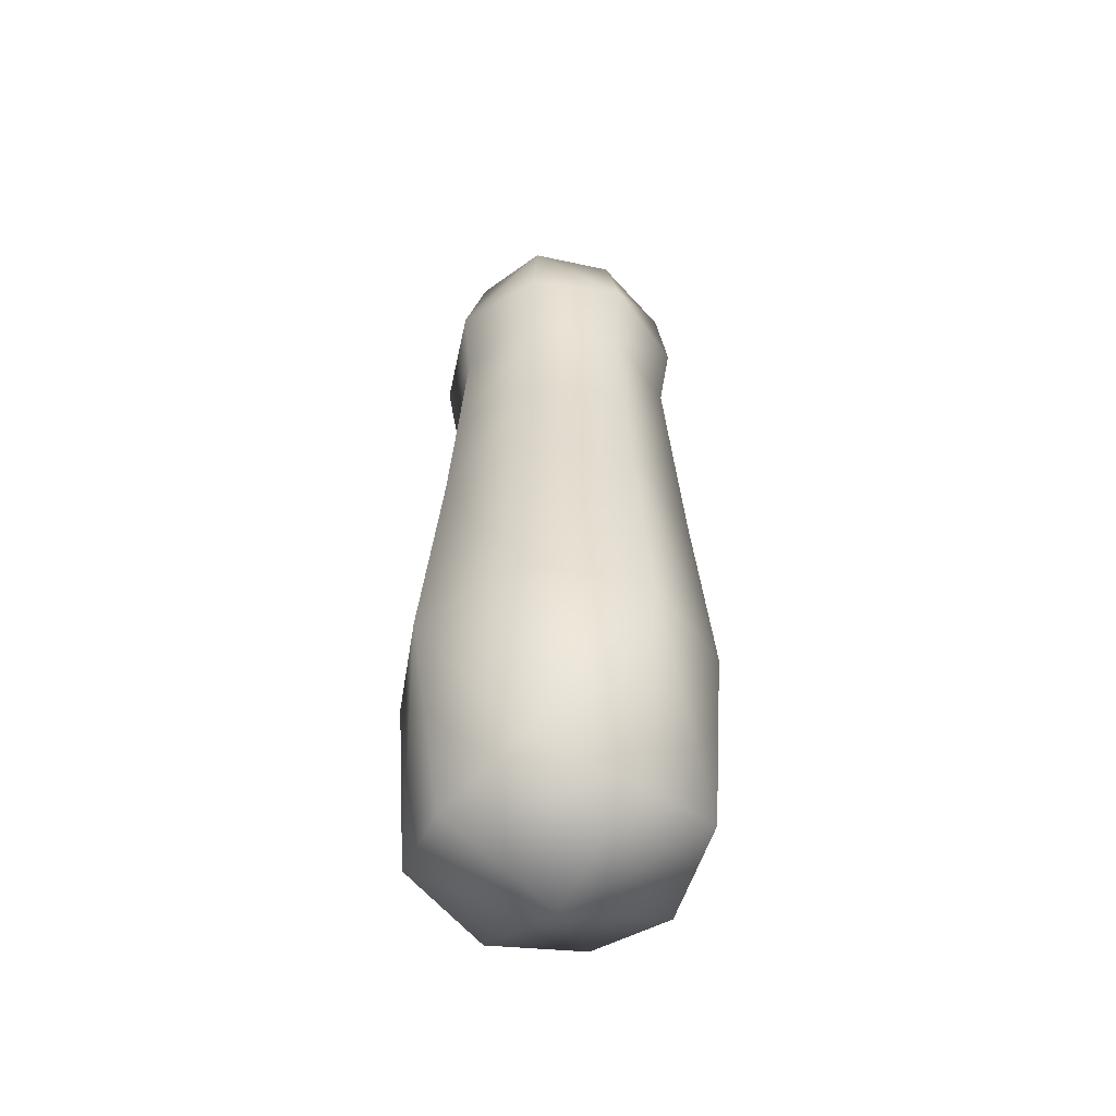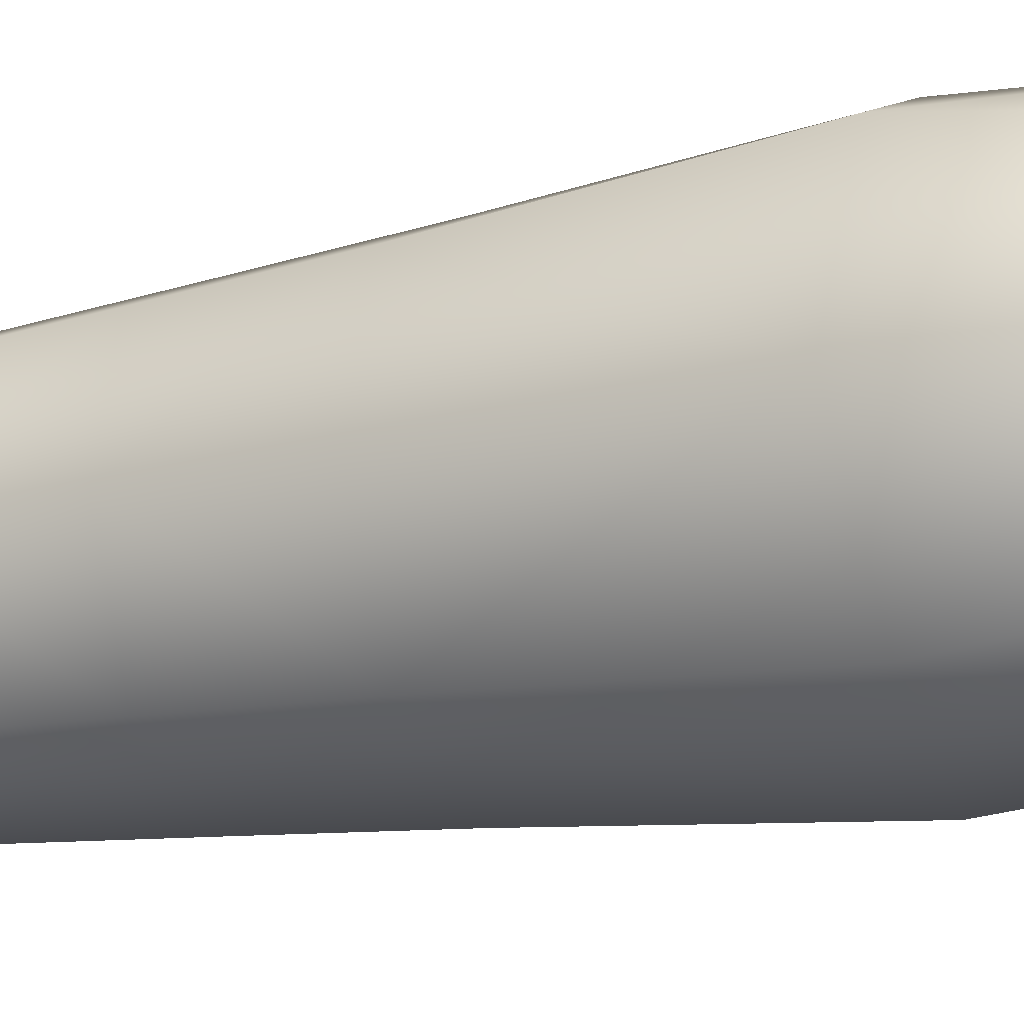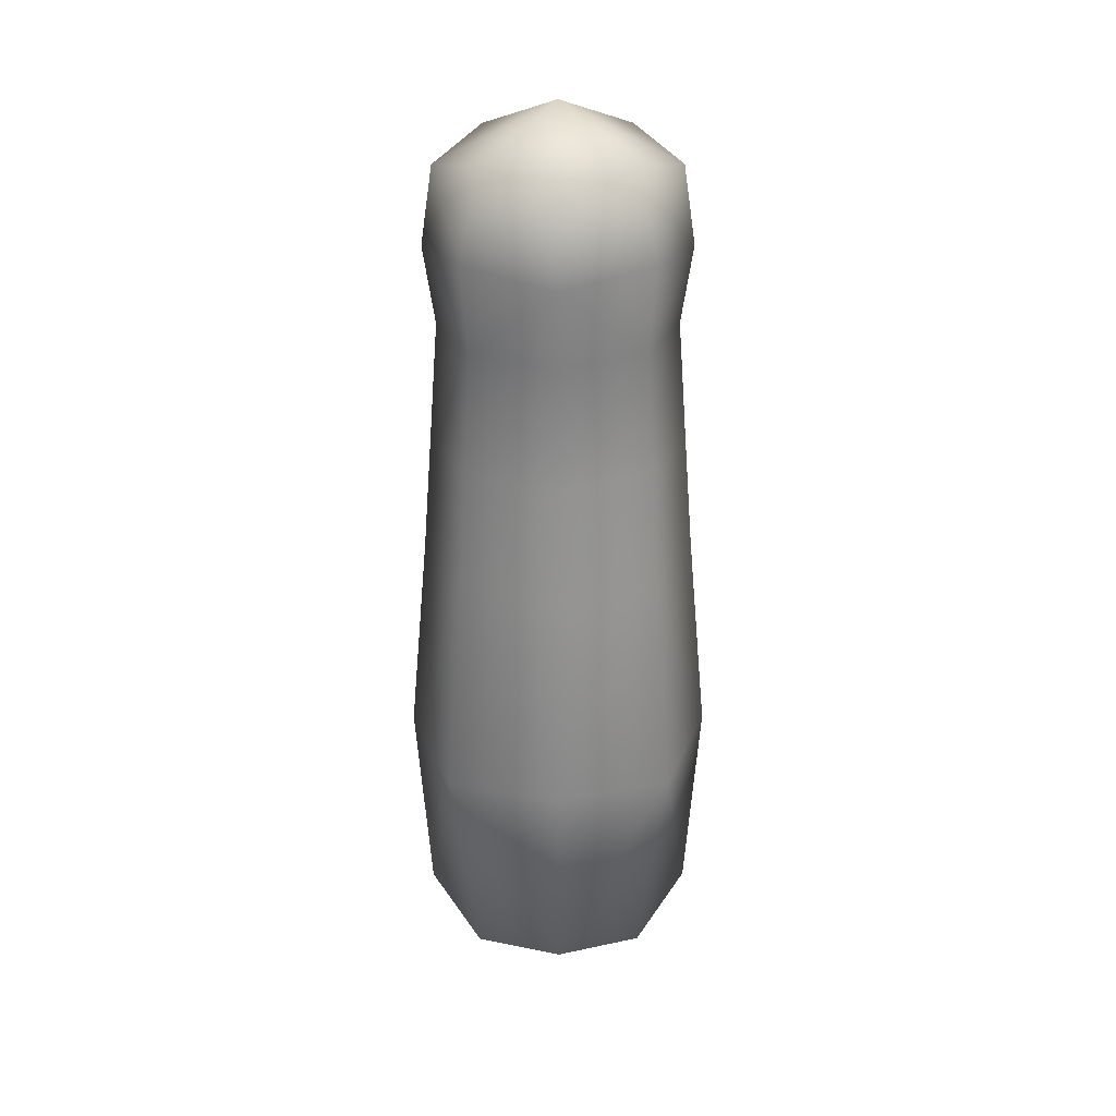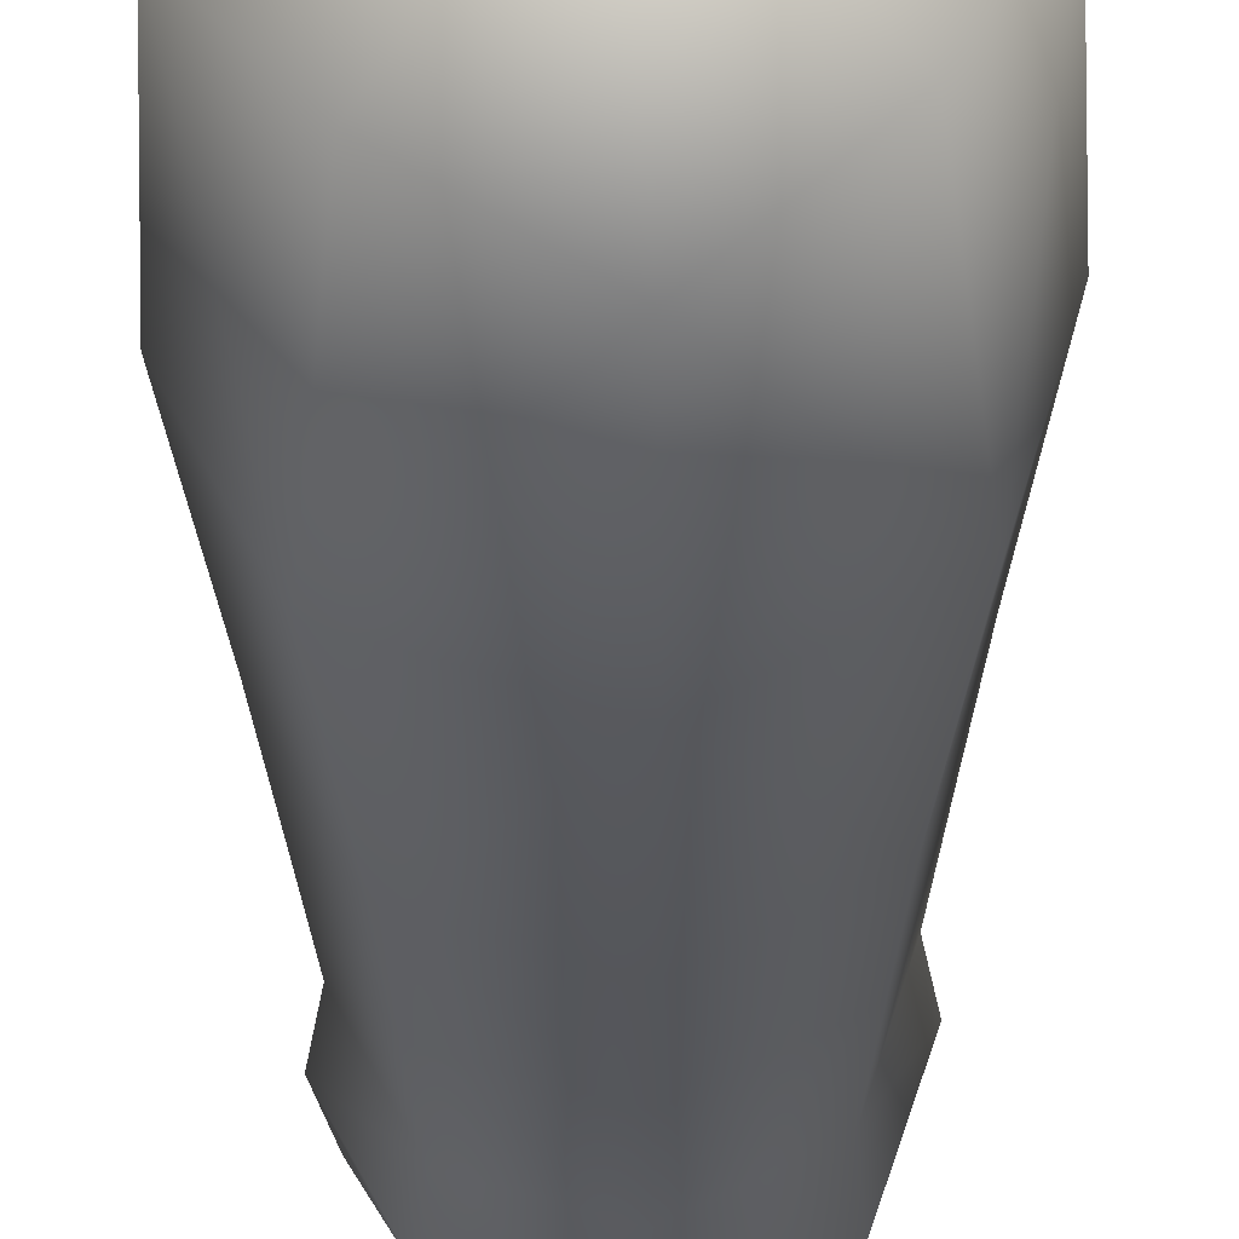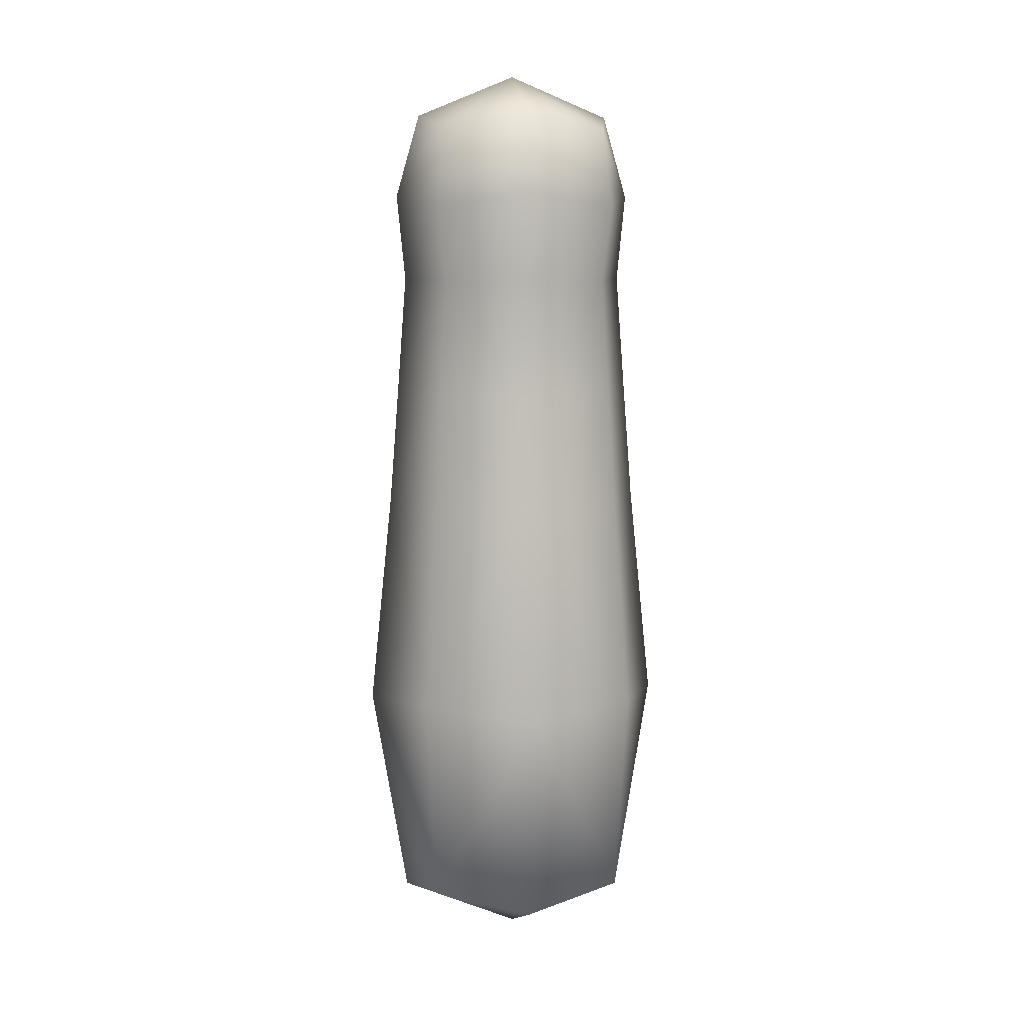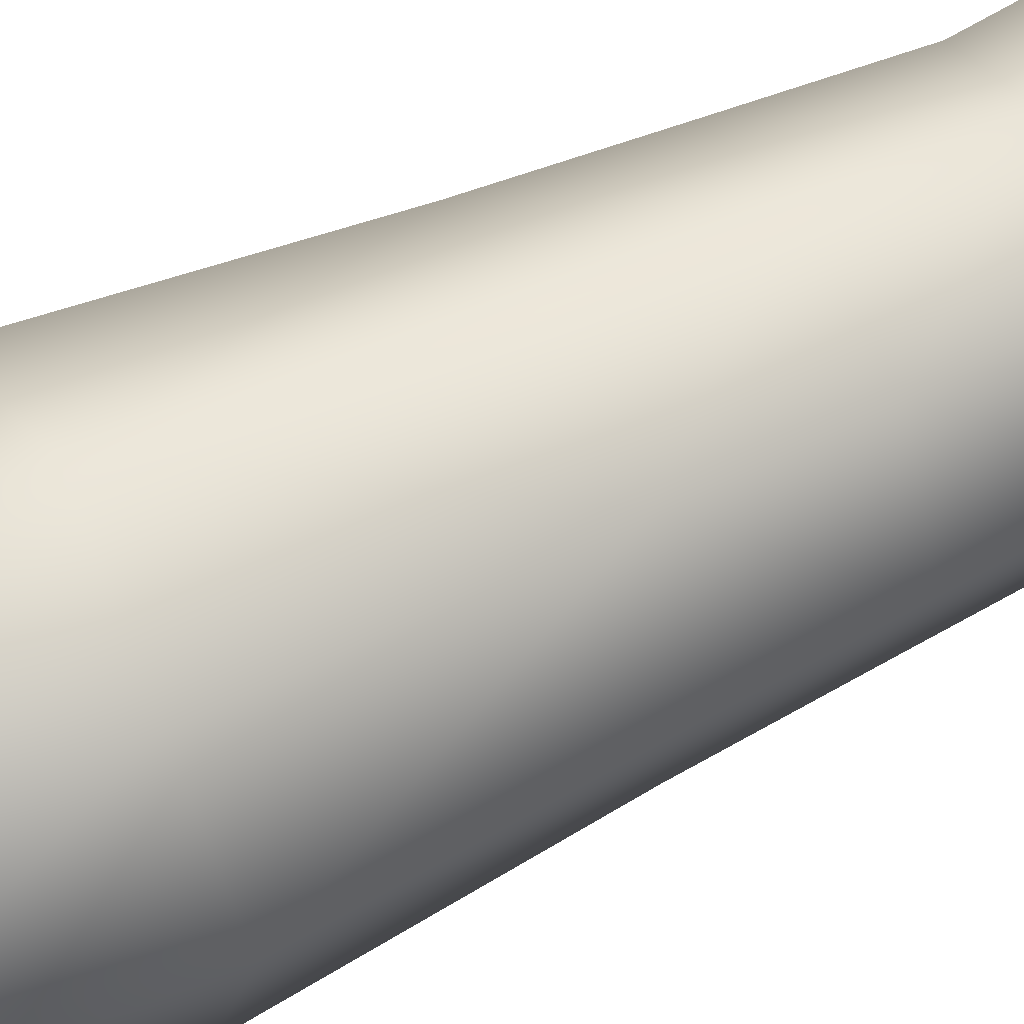
<metadata>
{"format":"obj","ext":"obj","renderer":"f3d","projection":"perspective","resolution":1024,"background":"white","views":[{"elev":-51.2,"azim":-173.4,"up":"+Y"},{"elev":-19.1,"azim":-66.7,"up":"+Z"},{"elev":28.2,"azim":174.5,"up":"+Y"},{"elev":-31.0,"azim":0.3,"up":"+Z"},{"elev":8.1,"azim":-59.4,"up":"+Y"},{"elev":56.4,"azim":62.9,"up":"+Z"}]}
</metadata>
<code>
o Cube_Cube.001
v -0.0273 -1.693 0.2762
v -0.0266 -0.8599 0.2686
v -0.2785 -1.693 -0.02509
v -0.2708 -0.8599 -0.02439
v 0.274 -1.693 0.02509
v 0.2664 -0.8599 0.02439
v 0.02288 -1.693 -0.2762
v 0.02218 -0.8599 -0.2686
v -0.02335 -0.3824 0.2328
v -0.235 -0.3824 -0.02114
v 0.01893 -0.3824 -0.2328
v 0.2306 -0.3824 0.02114
v -0.02335 -0.07054 0.2328
v -0.235 -0.07054 -0.02114
v 0.01893 -0.07054 -0.2328
v 0.2306 -0.07054 0.02114
v -0.03 -1.277 0.306
v -0.2092 -0.8553 0.1725
v -0.3082 -1.277 -0.02779
v -0.187 -1.737 0.154
v -0.1747 -0.8553 -0.207
v 0.02558 -1.277 -0.306
v -0.1562 -1.737 -0.1848
v 0.2048 -0.8553 -0.1725
v 0.3038 -1.277 0.02779
v 0.1826 -1.737 -0.154
v 0.1703 -0.8553 0.207
v 0.1518 -1.737 0.1848
v -0.1816 -0.3787 0.1495
v -0.1517 -0.3787 -0.1794
v 0.1772 -0.3787 -0.1495
v 0.1473 -0.3787 0.1794
v -0.2527 -0.6212 -0.02275
v 0.02054 -0.6212 -0.2505
v 0.2483 -0.6212 0.02275
v -0.02496 -0.6212 0.2505
v -0.1577 -0.03339 0.1296
v -0.1318 -0.03339 -0.1555
v 0.1533 -0.03339 -0.1296
v 0.1274 -0.03339 0.1555
v 0.2538 -0.2265 0.02325
v -0.02546 -0.2265 0.256
v -0.2582 -0.2265 -0.02325
v 0.02104 -0.2265 -0.256
v -0.1949 -0.2031 0.1606
v 0.1905 -0.2031 -0.1606
v -0.1628 -0.2031 -0.1927
v -0.002211 0.05045 -0
v 0.1586 -0.617 0.193
v -0.1952 -0.617 0.1608
v 0.1908 -0.617 -0.1608
v 0.1584 -0.2031 0.1927
v -0.1631 -0.617 -0.193
v -0.002211 -1.837 -0
v 0.1991 -1.298 0.2415
v 0.2393 -1.298 -0.2013
v -0.2035 -1.298 -0.2415
v -0.2437 -1.298 0.2013
f 58 3 20
f 57 7 23
f 56 5 26
f 55 1 28
f 54 7 26
f 53 10 30
f 52 16 40
f 51 11 31
f 50 9 29
f 49 12 32
f 48 14 37
f 47 14 38
f 46 15 39
f 45 13 37
f 45 14 43
f 29 43 10
f 29 42 45
f 46 16 41
f 31 41 12
f 31 44 46
f 47 15 44
f 30 44 11
f 30 43 47
f 48 13 40
f 16 48 40
f 15 48 39
f 49 9 36
f 27 36 2
f 27 35 49
f 50 10 33
f 18 33 4
f 18 36 50
f 51 12 35
f 24 35 6
f 24 34 51
f 52 13 42
f 32 42 9
f 32 41 52
f 53 11 34
f 21 34 8
f 21 33 53
f 54 5 28
f 1 54 28
f 3 54 20
f 55 5 25
f 27 25 6
f 27 17 55
f 56 7 22
f 24 22 8
f 24 25 56
f 57 3 19
f 21 19 4
f 21 22 57
f 58 1 17
f 18 17 2
f 18 19 58
f 58 19 3
f 57 22 7
f 56 25 5
f 55 17 1
f 54 23 7
f 53 33 10
f 52 41 16
f 51 34 11
f 50 36 9
f 49 35 12
f 48 38 14
f 47 43 14
f 46 44 15
f 45 42 13
f 45 37 14
f 29 45 43
f 29 9 42
f 46 39 16
f 31 46 41
f 31 11 44
f 47 38 15
f 30 47 44
f 30 10 43
f 48 37 13
f 16 39 48
f 15 38 48
f 49 32 9
f 27 49 36
f 27 6 35
f 50 29 10
f 18 50 33
f 18 2 36
f 51 31 12
f 24 51 35
f 24 8 34
f 52 40 13
f 32 52 42
f 32 12 41
f 53 30 11
f 21 53 34
f 21 4 33
f 54 26 5
f 1 20 54
f 3 23 54
f 55 28 5
f 27 55 25
f 27 2 17
f 56 26 7
f 24 56 22
f 24 6 25
f 57 23 3
f 21 57 19
f 21 8 22
f 58 20 1
f 18 58 17
f 18 4 19

</code>
